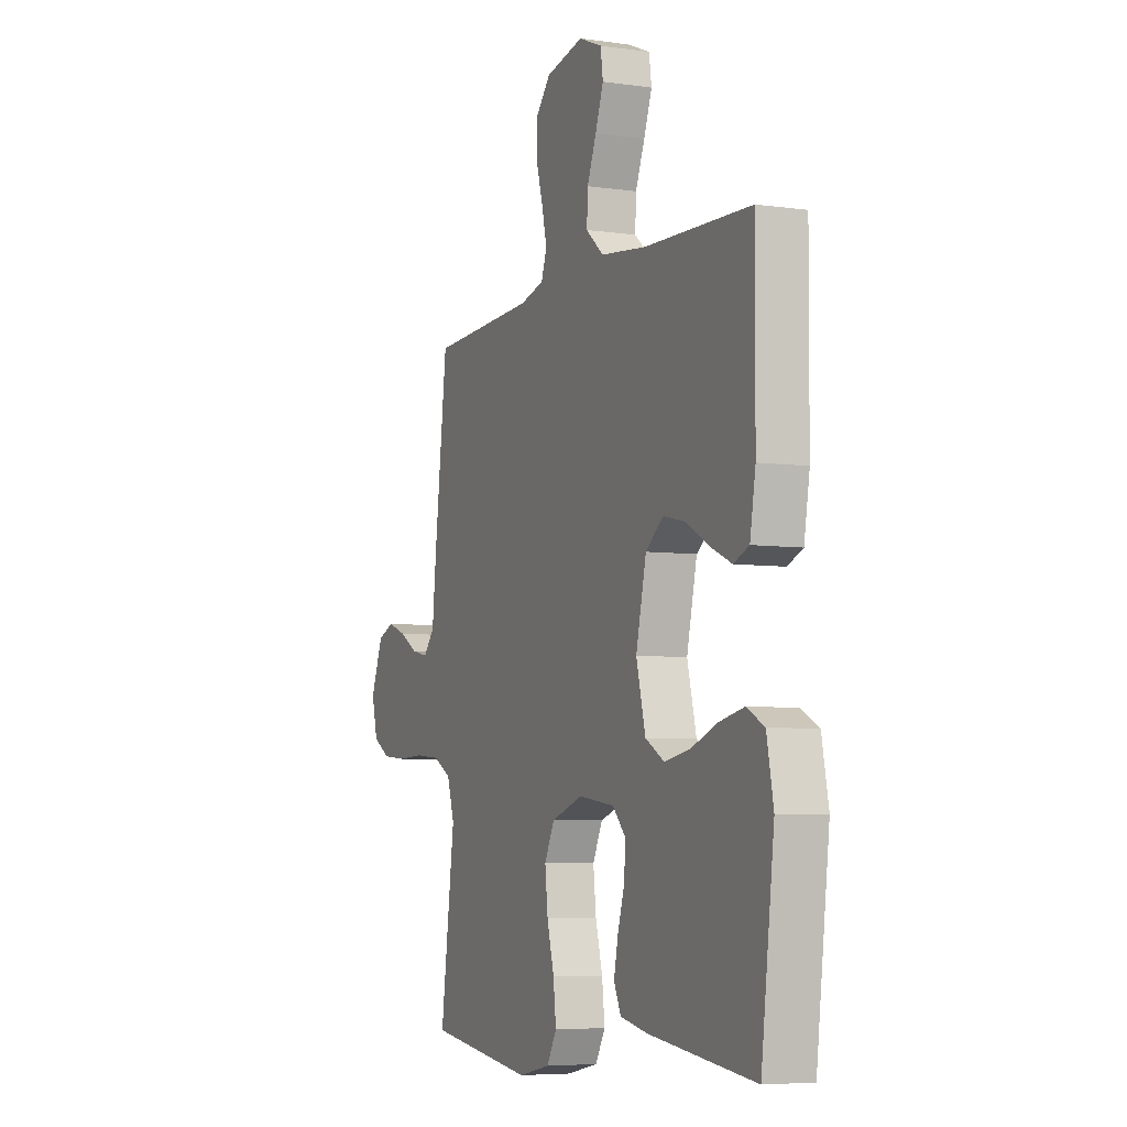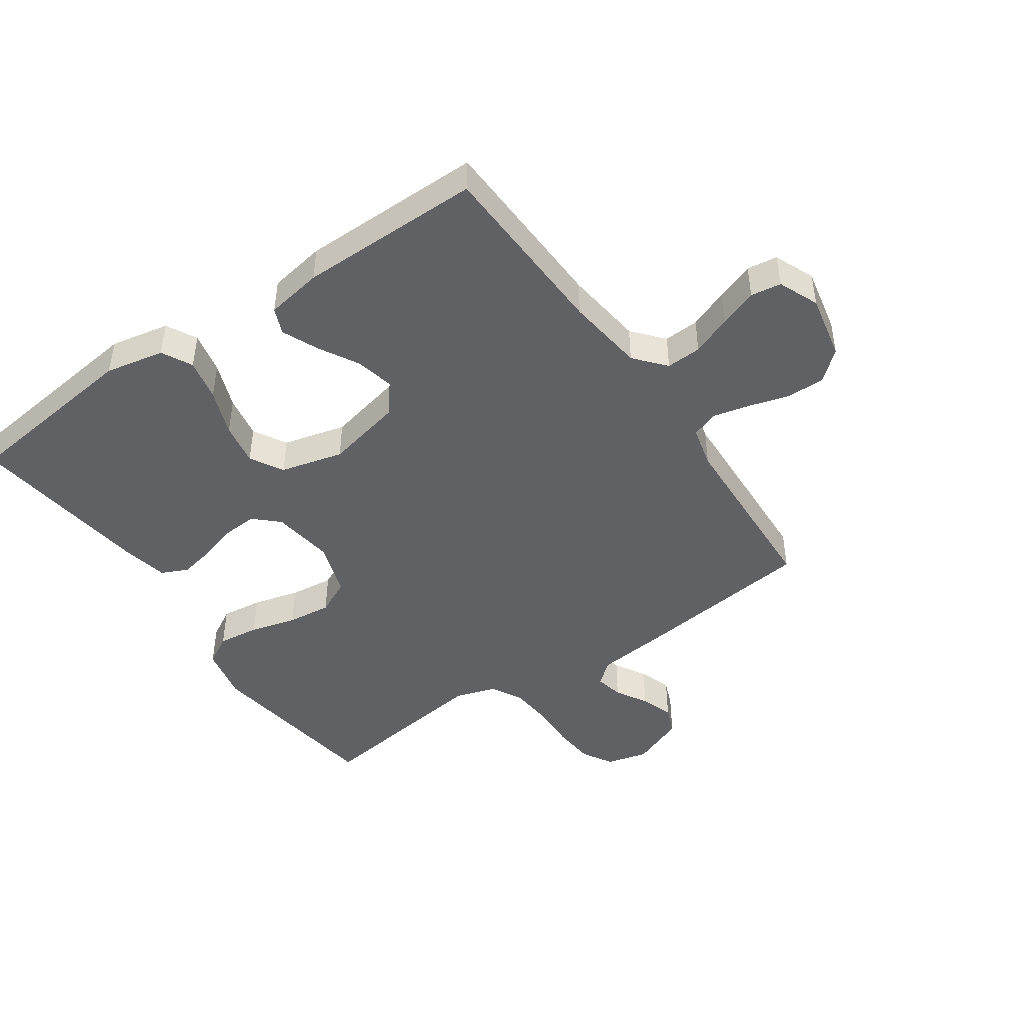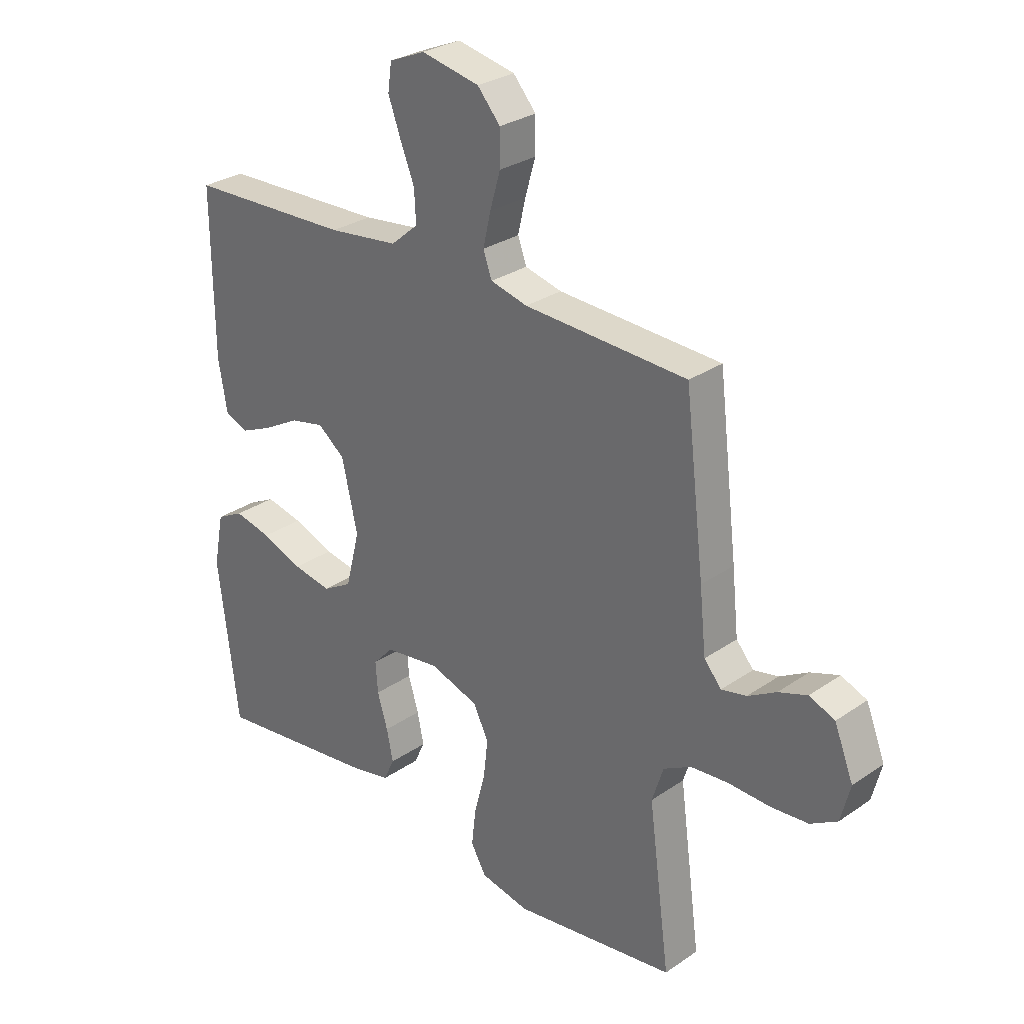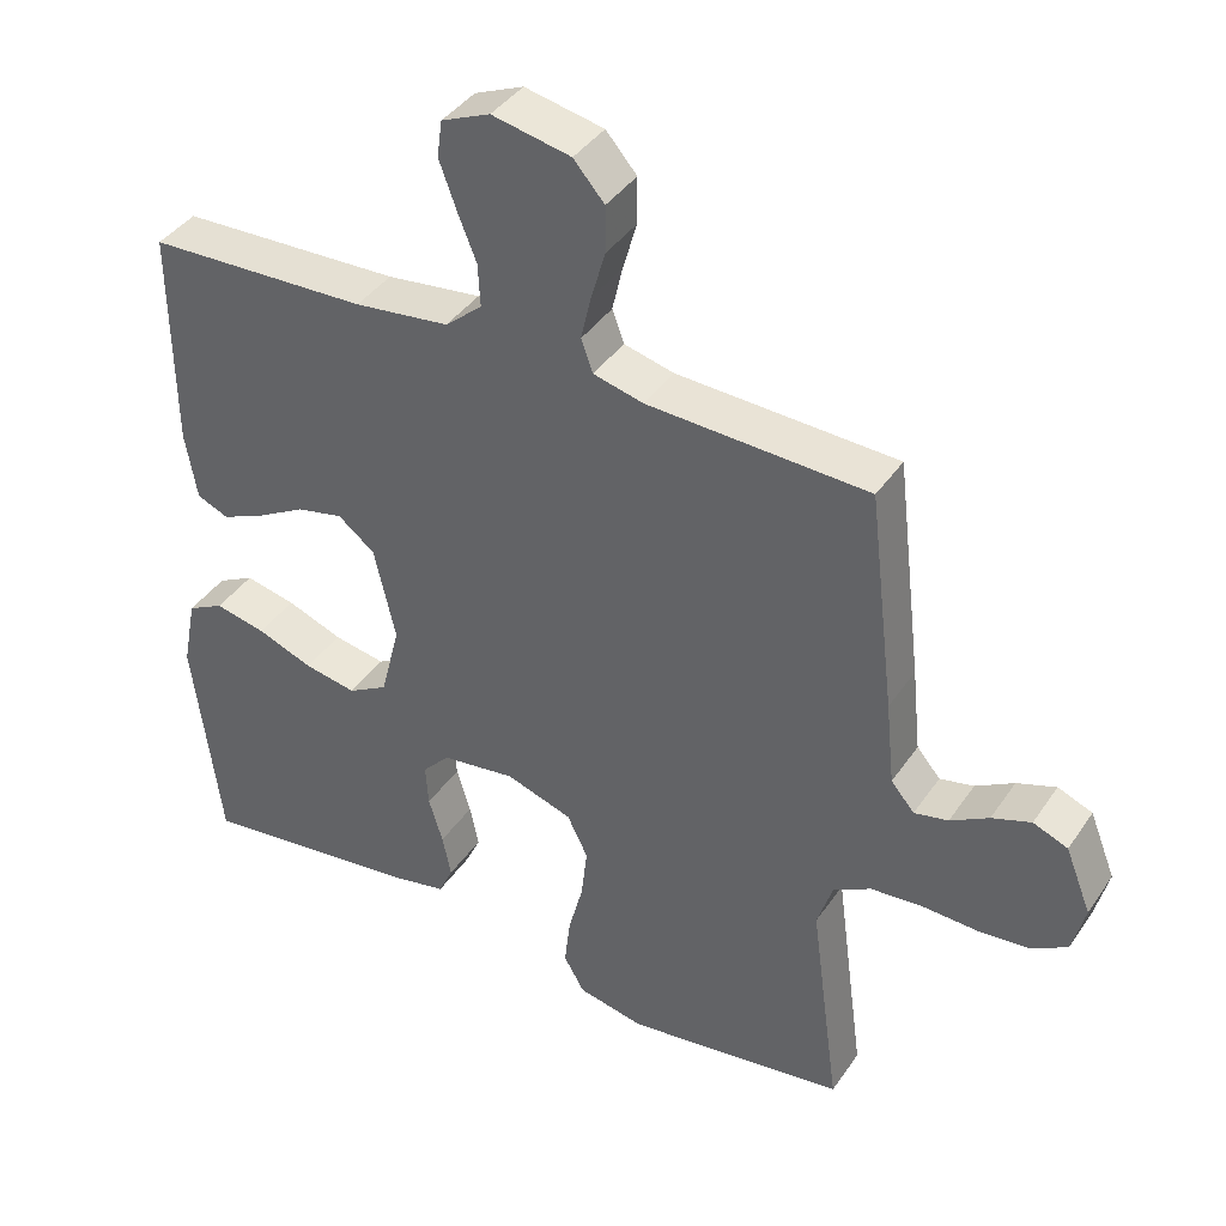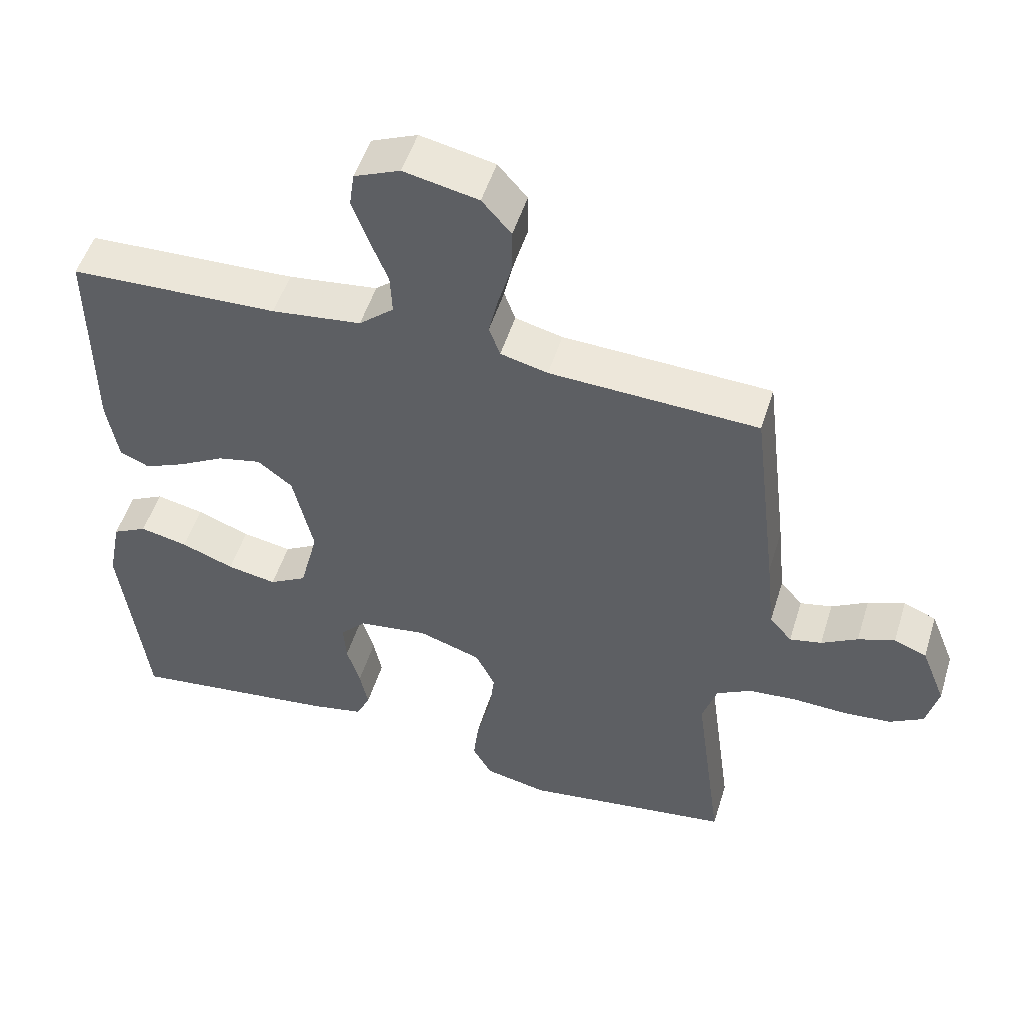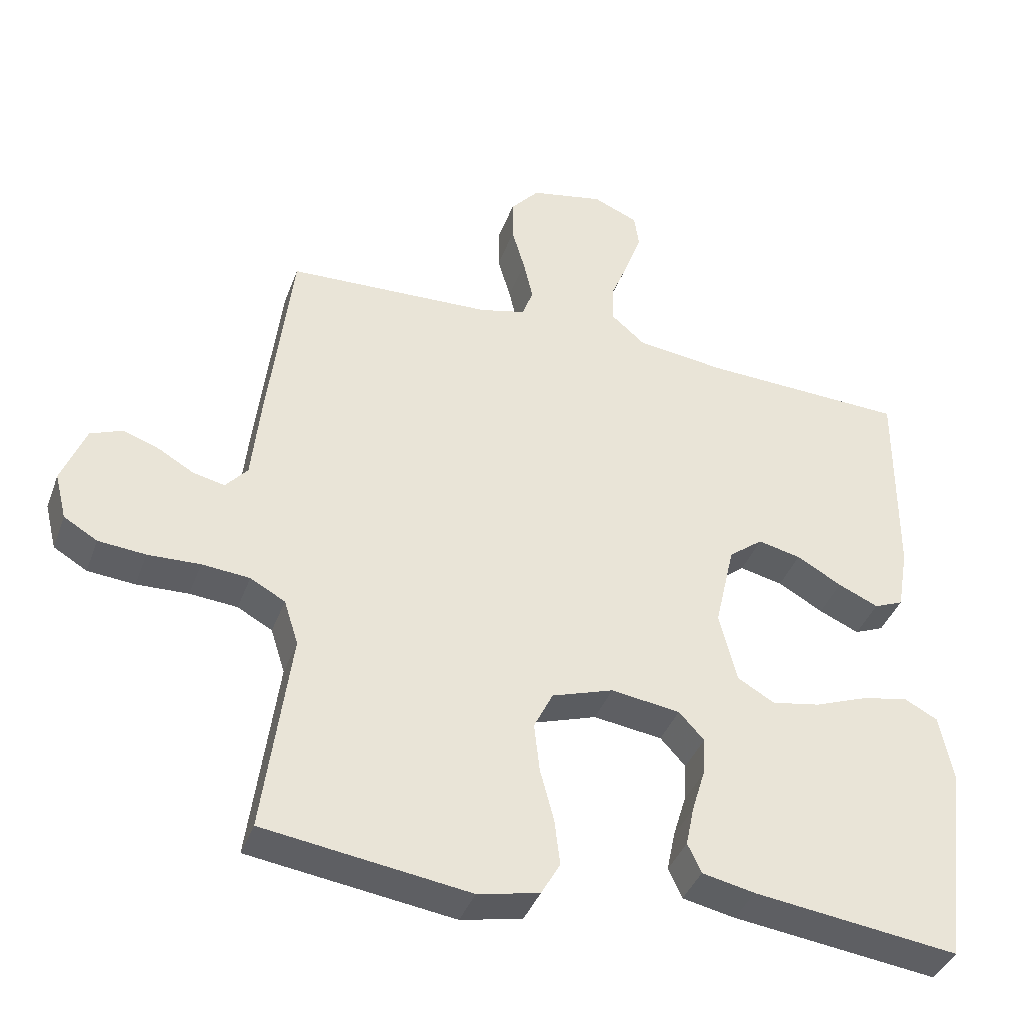
<metadata>
{"format":"obj","ext":"obj","renderer":"f3d","projection":"perspective","resolution":1024,"background":"white","views":[{"elev":-5.9,"azim":-113.3,"up":"+Z"},{"elev":-45.7,"azim":-55.5,"up":"+Y"},{"elev":28.9,"azim":44.4,"up":"+Z"},{"elev":40.0,"azim":30.9,"up":"+Z"},{"elev":51.2,"azim":17.1,"up":"+Z"},{"elev":-39.5,"azim":160.8,"up":"+Z"}]}
</metadata>
<code>
v 0.5 0.07 0.5
v 0.536 0.07 0.2
v 0.548 0.07 0.085
v 0.58 0.07 0.048
v 0.626 0.07 0.058
v 0.678 0.07 0.088
v 0.731 0.07 0.107
v 0.778 0.07 0.088
v 0.813 0.07 0
v 0.796 0.07 -0.068
v 0.747 0.07 -0.097
v 0.678 0.07 -0.103
v 0.602 0.07 -0.1
v 0.532 0.07 -0.106
v 0.481 0.07 -0.134
v 0.46 0.07 -0.2
v 0.5 0.07 -0.5
v 0.2 0.07 -0.542
v 0.11 0.07 -0.523
v 0.082 0.07 -0.474
v 0.09 0.07 -0.406
v 0.11 0.07 -0.33
v 0.118 0.07 -0.258
v 0.09 0.07 -0.201
v 0 0.07 -0.171
v -0.101 0.07 -0.185
v -0.138 0.07 -0.225
v -0.134 0.07 -0.282
v -0.115 0.07 -0.345
v -0.103 0.07 -0.403
v -0.123 0.07 -0.446
v -0.2 0.07 -0.462
v -0.5 0.07 -0.5
v -0.537 0.07 -0.2
v -0.518 0.07 -0.103
v -0.468 0.07 -0.077
v -0.399 0.07 -0.092
v -0.323 0.07 -0.121
v -0.252 0.07 -0.134
v -0.198 0.07 -0.103
v -0.172 0.07 0
v -0.201 0.07 0.127
v -0.251 0.07 0.166
v -0.314 0.07 0.152
v -0.38 0.07 0.115
v -0.439 0.07 0.089
v -0.482 0.07 0.107
v -0.498 0.07 0.2
v -0.5 0.07 0.5
v -0.2 0.07 0.511
v -0.071 0.07 0.527
v -0.021 0.07 0.57
v -0.024 0.07 0.628
v -0.05 0.07 0.693
v -0.073 0.07 0.756
v -0.066 0.07 0.806
v 0 0.07 0.834
v 0.107 0.07 0.812
v 0.149 0.07 0.764
v 0.149 0.07 0.701
v 0.13 0.07 0.635
v 0.116 0.07 0.574
v 0.132 0.07 0.53
v 0.2 0.07 0.513
v 0.5 0 0.5
v 0.536 0 0.2
v 0.548 0 0.085
v 0.58 0 0.048
v 0.626 0 0.058
v 0.678 0 0.088
v 0.731 0 0.107
v 0.778 0 0.088
v 0.813 0 0
v 0.796 0 -0.068
v 0.747 0 -0.097
v 0.678 0 -0.103
v 0.602 0 -0.1
v 0.532 0 -0.106
v 0.481 0 -0.134
v 0.46 0 -0.2
v 0.5 0 -0.5
v 0.2 0 -0.542
v 0.11 0 -0.523
v 0.082 0 -0.474
v 0.09 0 -0.406
v 0.11 0 -0.33
v 0.118 0 -0.258
v 0.09 0 -0.201
v 0 0 -0.171
v -0.101 0 -0.185
v -0.138 0 -0.225
v -0.134 0 -0.282
v -0.115 0 -0.345
v -0.103 0 -0.403
v -0.123 0 -0.446
v -0.2 0 -0.462
v -0.5 0 -0.5
v -0.537 0 -0.2
v -0.518 0 -0.103
v -0.468 0 -0.077
v -0.399 0 -0.092
v -0.323 0 -0.121
v -0.252 0 -0.134
v -0.198 0 -0.103
v -0.172 0 0
v -0.201 0 0.127
v -0.251 0 0.166
v -0.314 0 0.152
v -0.38 0 0.115
v -0.439 0 0.089
v -0.482 0 0.107
v -0.498 0 0.2
v -0.5 0 0.5
v -0.2 0 0.511
v -0.071 0 0.527
v -0.021 0 0.57
v -0.024 0 0.628
v -0.05 0 0.693
v -0.073 0 0.756
v -0.066 0 0.806
v 0 0 0.834
v 0.107 0 0.812
v 0.149 0 0.764
v 0.149 0 0.701
v 0.13 0 0.635
v 0.116 0 0.574
v 0.132 0 0.53
v 0.2 0 0.513
f 58 59 60 61
f 58 61 62
f 57 58 62
f 56 57 62 63
f 53 54 55 56
f 47 48 49 50
f 47 50 51
f 44 45 46 47
f 44 47 51 52
f 35 36 37 38
f 35 38 39
f 34 35 39
f 33 34 39
f 32 33 39 40
f 28 29 30 31
f 27 28 31 32
f 19 20 21 22
f 19 22 23
f 16 17 18 19
f 15 16 19 23
f 14 15 23 24
f 10 11 12 13
f 10 13 14
f 9 10 14
f 5 6 7 8
f 4 5 8 9
f 64 1 2 3
f 63 64 3
f 53 56 63
f 52 53 63 3
f 43 44 52
f 42 43 52 3
f 41 42 3 4
f 27 32 40 41
f 26 27 41
f 25 26 41 4
f 14 24 25
f 4 9 14 25
f 125 124 123 122
f 126 125 122
f 126 122 121
f 127 126 121 120
f 120 119 118 117
f 114 113 112 111
f 115 114 111
f 111 110 109 108
f 116 115 111 108
f 102 101 100 99
f 103 102 99
f 103 99 98
f 103 98 97
f 104 103 97 96
f 95 94 93 92
f 96 95 92 91
f 86 85 84 83
f 87 86 83
f 83 82 81 80
f 87 83 80 79
f 88 87 79 78
f 77 76 75 74
f 78 77 74
f 78 74 73
f 72 71 70 69
f 73 72 69 68
f 67 66 65 128
f 67 128 127
f 127 120 117
f 67 127 117 116
f 116 108 107
f 67 116 107 106
f 68 67 106 105
f 105 104 96 91
f 105 91 90
f 68 105 90 89
f 89 88 78
f 89 78 73 68
f 1 65 66 2
f 2 66 67 3
f 3 67 68 4
f 4 68 69 5
f 5 69 70 6
f 6 70 71 7
f 7 71 72 8
f 8 72 73 9
f 9 73 74 10
f 10 74 75 11
f 11 75 76 12
f 12 76 77 13
f 13 77 78 14
f 14 78 79 15
f 15 79 80 16
f 16 80 81 17
f 17 81 82 18
f 18 82 83 19
f 19 83 84 20
f 20 84 85 21
f 21 85 86 22
f 22 86 87 23
f 23 87 88 24
f 24 88 89 25
f 25 89 90 26
f 26 90 91 27
f 27 91 92 28
f 28 92 93 29
f 29 93 94 30
f 30 94 95 31
f 31 95 96 32
f 32 96 97 33
f 33 97 98 34
f 34 98 99 35
f 35 99 100 36
f 36 100 101 37
f 37 101 102 38
f 38 102 103 39
f 39 103 104 40
f 40 104 105 41
f 41 105 106 42
f 42 106 107 43
f 43 107 108 44
f 44 108 109 45
f 45 109 110 46
f 46 110 111 47
f 47 111 112 48
f 48 112 113 49
f 49 113 114 50
f 50 114 115 51
f 51 115 116 52
f 52 116 117 53
f 53 117 118 54
f 54 118 119 55
f 55 119 120 56
f 56 120 121 57
f 57 121 122 58
f 58 122 123 59
f 59 123 124 60
f 60 124 125 61
f 61 125 126 62
f 62 126 127 63
f 63 127 128 64
f 64 128 65 1

</code>
